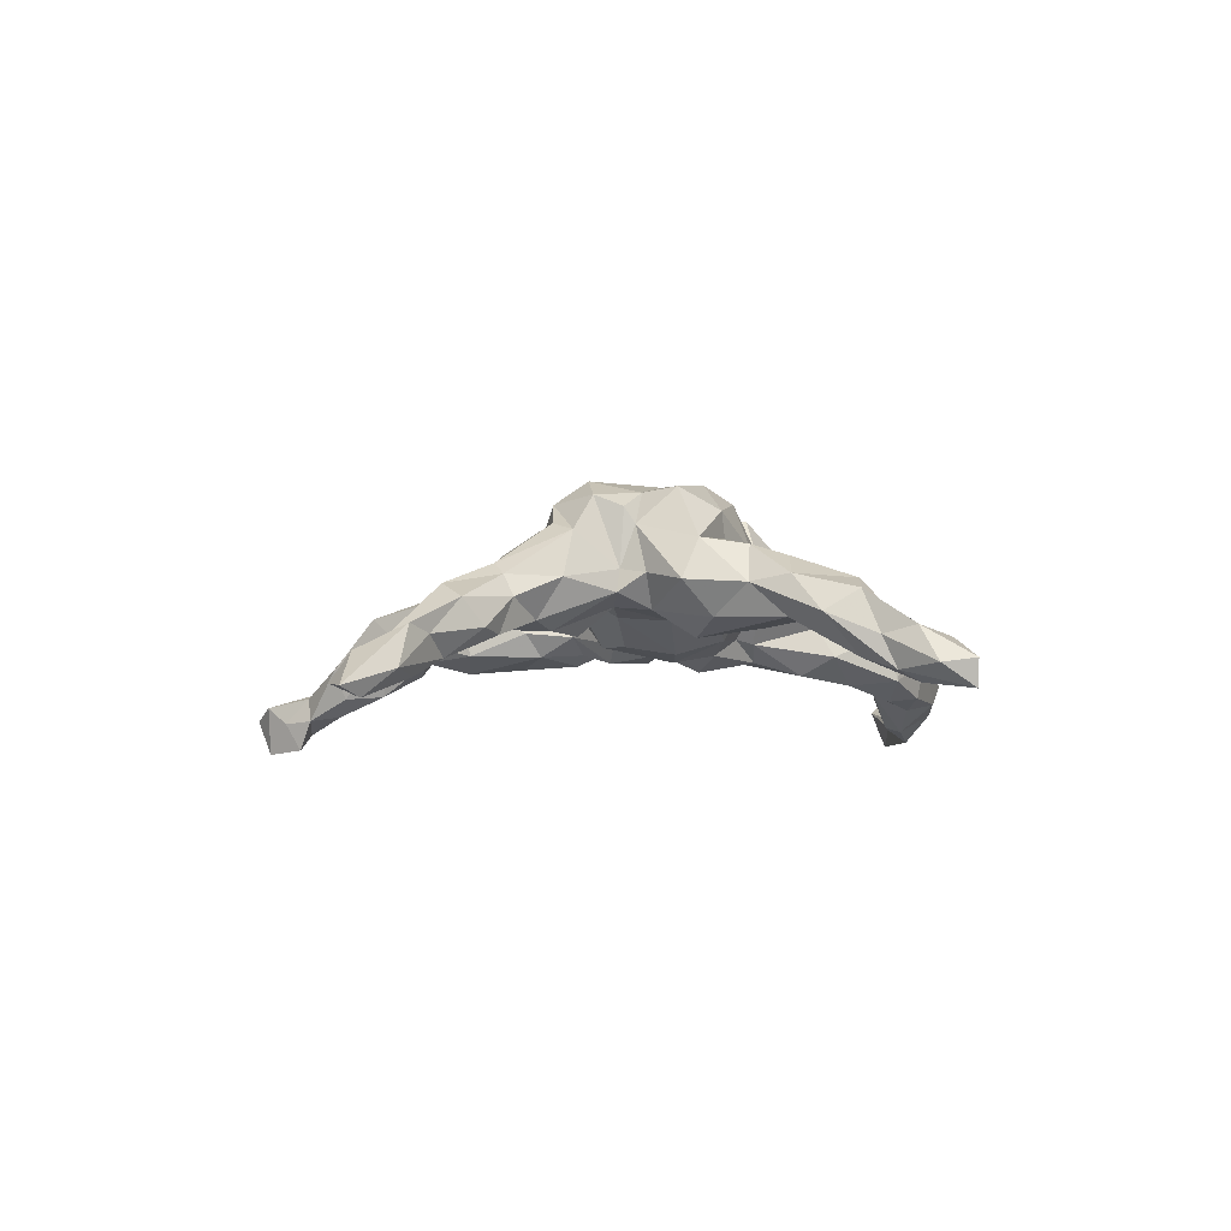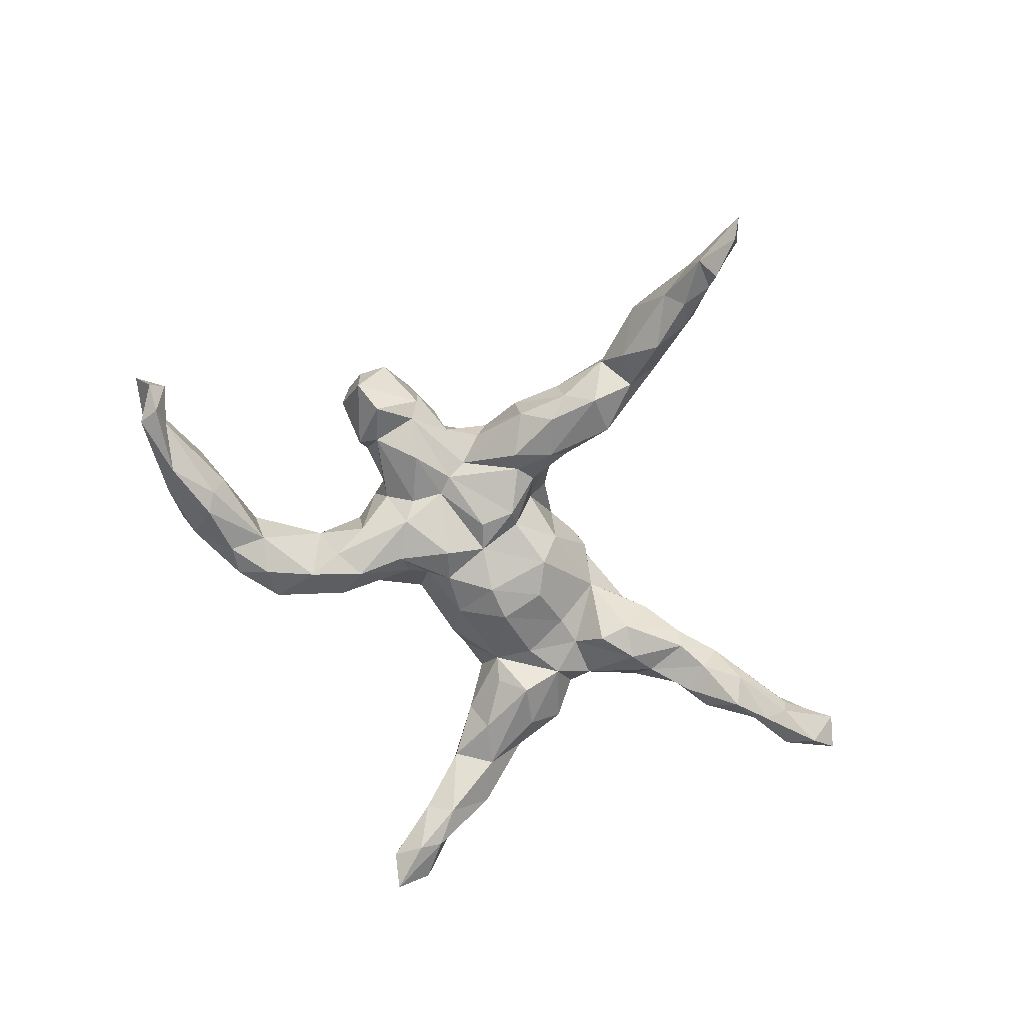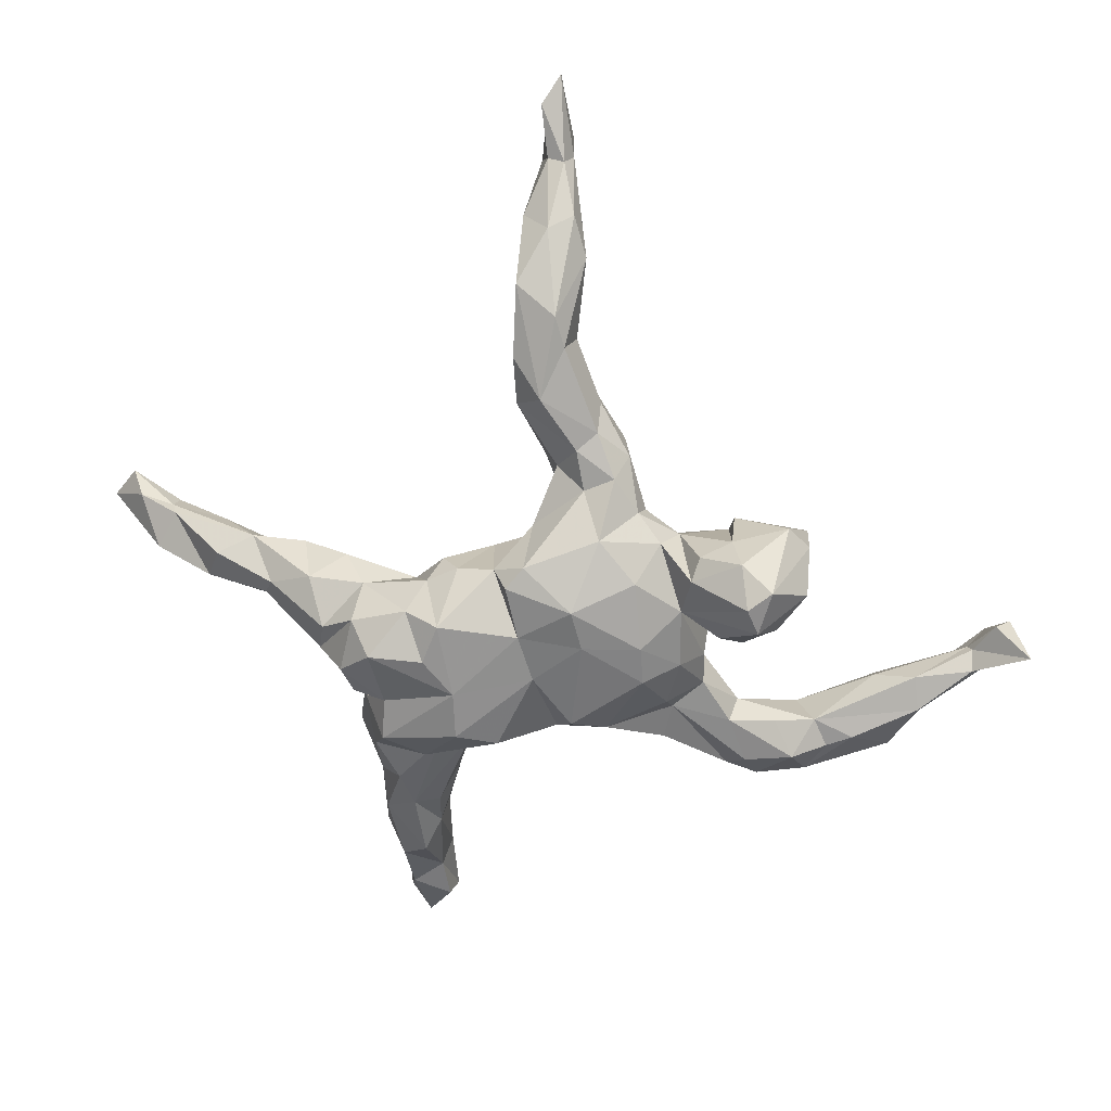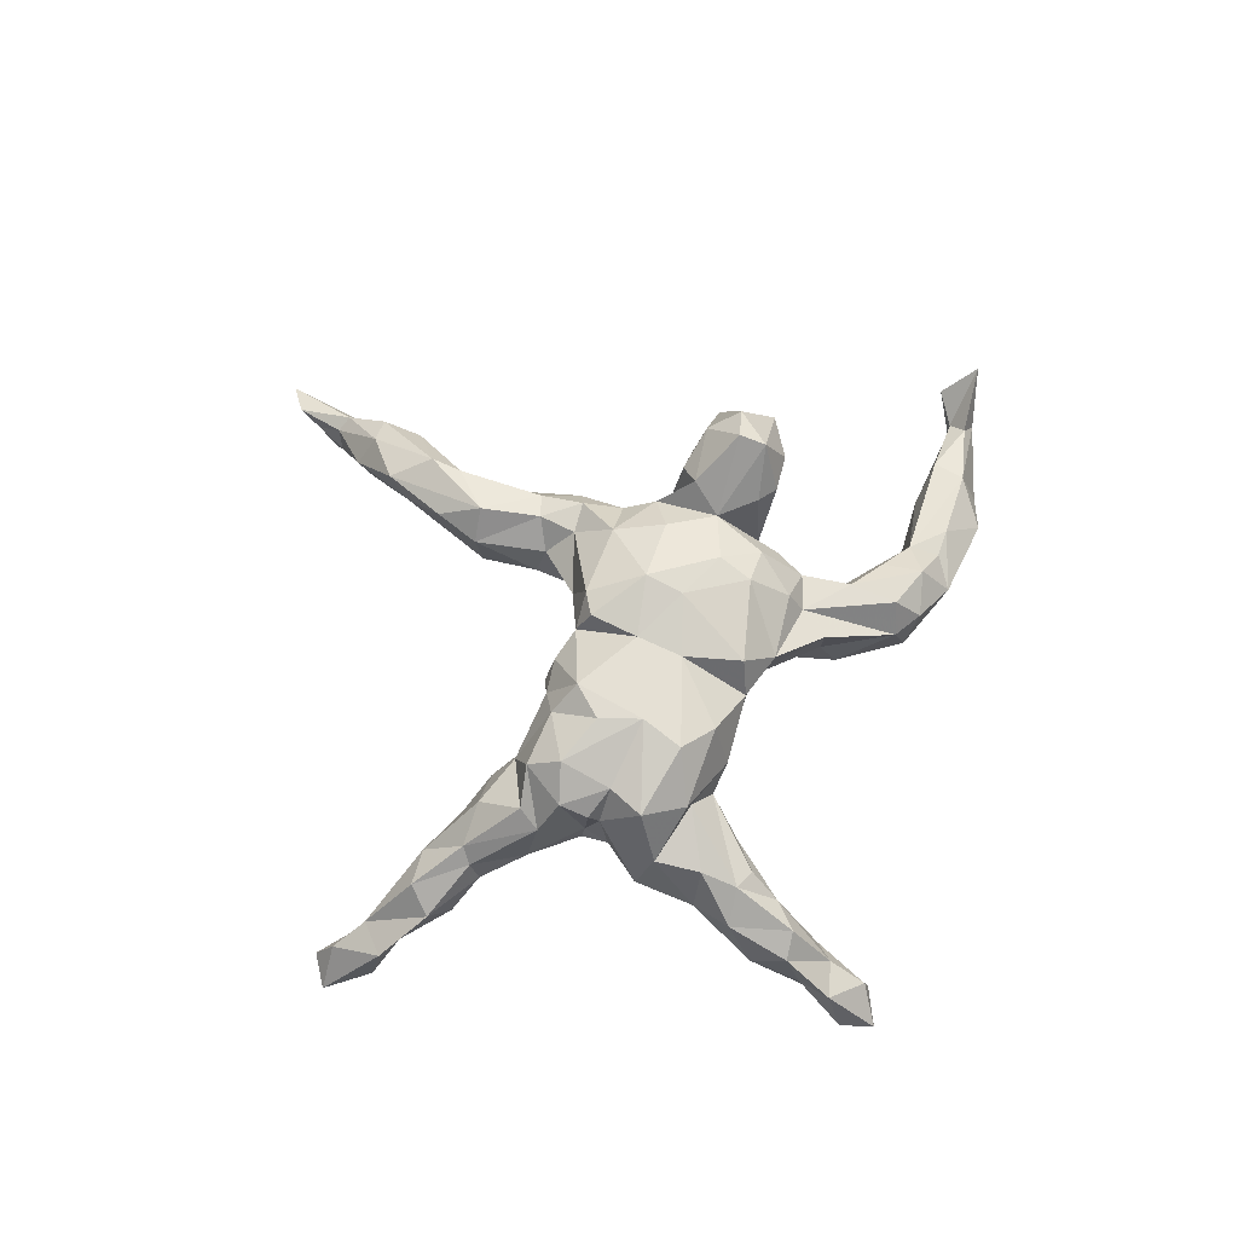
<metadata>
{"format":"obj","ext":"obj","renderer":"f3d","projection":"perspective","resolution":1024,"background":"white","views":[{"elev":-7.5,"azim":-59.7,"up":"+Z"},{"elev":-74.9,"azim":145.8,"up":"+Z"},{"elev":22.9,"azim":6.2,"up":"+Y"},{"elev":73.1,"azim":-50.0,"up":"+Z"}]}
</metadata>
<code>
v 0.01038 0.7711 -0.1712
v -0.01651 0.8491 -0.2076
v -0.03033 0.7672 -0.2033
v -0.03475 0.7999 -0.1521
v -0.007793 0.8853 -0.1419
v 0.01585 0.7507 -0.1247
v -0.03984 0.7377 -0.1494
v 0.7569 -0.1341 -0.1668
v 0.7838 -0.06426 -0.1474
v -0.0204 0.6815 -0.143
v 0.7133 -0.1155 -0.1436
v 0.7439 -0.09357 -0.1778
v -0.03819 0.8395 -0.1198
v 0.6495 -0.1801 -0.1797
v 0.01817 0.6705 -0.1086
v 0.6361 -0.2356 -0.1295
v -0.05113 0.6473 -0.1138
v 0.5565 -0.1795 -0.1579
v 0.7209 -0.112 -0.1244
v 0.5411 -0.2172 -0.1686
v 0.002544 0.7508 -0.09344
v 0.7579 -0.05931 -0.1085
v -0.0309 0.5751 -0.1113
v 0.5507 -0.16 -0.1049
v -0.06147 0.6681 -0.05948
v 0.8173 -0.09259 -0.05408
v 0.5401 -0.2847 -0.1196
v -0.02623 0.7528 -0.1055
v 0.4592 -0.267 -0.1366
v 0.01161 0.5165 -0.07178
v 0.748 -0.1455 -0.1337
v 0.7208 -0.1424 -0.09907
v -0.01645 0.6603 -0.01466
v 0.371 -0.2705 -0.1275
v 0.418 -0.3066 -0.1194
v -0.06823 0.5339 -0.004327
v 0.005609 0.4067 -0.07441
v 0.02529 0.6765 -0.03662
v 0.05504 0.322 -0.06695
v 0.6224 -0.1451 -0.07064
v 0.6294 -0.2027 -0.05882
v -0.03967 0.4729 -0.05436
v -0.8179 0.09417 -0.1844
v -0.7734 0.08612 -0.1998
v 0.1122 0.2911 -0.03935
v -0.7427 0.03909 -0.1537
v 0.2874 -0.2294 -0.1036
v 0.2024 -0.1746 -0.09092
v 0.07509 0.2151 -0.0638
v 0.5801 -0.2811 -0.08212
v 0.4165 -0.2183 -0.1076
v 0.2662 -0.1687 -0.0779
v 0.4253 0.1453 -0.01568
v 0.436 -0.3163 -0.03977
v 0.03281 0.4733 -0.01045
v -0.05558 0.3666 -0.04917
v 0.04073 -0.08486 -0.06495
v 0.05971 0.3743 -0.04195
v 0.07556 -0.0347 -0.08877
v 0.3674 0.1322 -0.04651
v 0.2407 0.08926 -0.04286
v 0.05215 0.1908 -0.04709
v 0.04806 0.05367 -0.07002
v -0.779 0.1436 -0.1751
v 0.4504 -0.2141 -0.02587
v 0.1829 -0.03377 -0.05778
v 0.0105 0.1098 -0.07055
v -0.6738 0.06057 -0.1602
v 0.04596 0.6062 -0.03127
v 0.1589 0.0907 -0.02659
v 0.2073 -0.2394 -0.05937
v 0.2923 0.147 -0.004853
v -0.6943 0.09609 -0.1602
v 0.01544 0.008553 -0.06029
v 0.1925 0.00414 -0.02655
v 0.01152 0.2556 -0.05088
v 0.1532 0.05015 -0.02411
v 0.3224 -0.3101 -0.09647
v -0.04686 -0.05111 -0.08381
v 0.1498 -0.1069 -0.06826
v -0.0142 0.0879 -0.04119
v 0.1491 0.1285 -0.006116
v -0.5921 0.08854 -0.09469
v 0.07569 0.3736 0.01598
v 0.4275 0.07676 0.06826
v 0.3285 0.07012 -0.01765
v 0.009489 0.187 -0.0186
v 0.5175 -0.2463 -0.02777
v 0.2415 -0.02598 0.004071
v 0.4722 -0.2633 -0.02555
v -0.01937 0.27 -0.009479
v -0.1066 0.1031 0.003029
v -0.2666 -0.5714 -0.1453
v -0.616 0.04281 -0.1268
v -0.02175 -0.1369 -0.04844
v -0.1081 0.05619 -0.05721
v 0.3818 -0.2021 0.0105
v -0.2502 -0.5015 -0.1206
v -0.1996 -0.6472 -0.1446
v 0.2504 -0.1023 -0.04382
v 0.3531 -0.3109 -0.002582
v -0.06335 0.5778 0.03098
v -0.241 -0.6932 -0.1784
v -0.233 -0.5957 -0.1636
v -0.1405 -0.007872 -0.06341
v -0.6869 0.09846 -0.0925
v 0.3023 0.1789 0.02292
v -0.5175 0.06234 -0.08093
v 0.2997 -0.2982 -0.01205
v 0.08139 -0.1069 -0.03324
v -0.06623 0.4579 0.05176
v -0.7546 0.1186 -0.1236
v -0.6974 0.1031 -0.1196
v 0.3321 0.0337 0.03014
v 0.4142 -0.2661 0.02134
v 0.07514 0.3364 0.06445
v 0.01936 0.4797 0.05852
v 0.1538 0.1888 0.0262
v -0.1053 -0.08732 -0.07768
v 0.004018 0.533 0.05943
v -0.4556 0.06789 -0.06245
v -0.6712 0.03179 -0.0945
v 0.005593 0.2674 0.04136
v -0.2189 -0.5716 -0.07877
v 0.1263 0.2887 0.0399
v 0.3156 -0.1714 -0.007879
v 0.3542 0.03968 0.003988
v -0.2864 -0.6508 -0.1395
v 0.1169 -0.123 -0.03949
v -0.2376 -0.1998 -0.06996
v -0.3842 -0.01075 -0.06277
v -0.251 -0.6998 -0.1314
v -0.7176 0.03756 -0.08169
v -0.2 -0.1316 -0.03302
v -0.3372 0.03581 -0.04994
v -0.1988 -0.4146 -0.04374
v -0.2083 -0.6406 -0.09224
v 0.1454 0.2051 0.08367
v -0.2032 -0.5305 -0.1031
v -0.5219 0.001431 -0.08252
v -0.01445 0.1425 0.02246
v 0.2131 0.1568 0.05093
v -0.5746 -0.007447 -0.07641
v 0.3335 -0.2677 0.03606
v -0.2162 -0.3186 -0.05842
v 0.259 -0.1116 0.05865
v -0.2194 -0.03946 -0.02359
v -0.2938 -0.2617 -0.04592
v -0.2787 -0.1391 -0.0239
v 0.06821 -0.1566 0.02964
v -0.0178 0.3979 0.08645
v 0.04118 0.3087 0.07804
v -0.1536 -0.1897 -0.01349
v -0.2734 -0.06341 -0.01383
v -0.06177 0.3755 0.04268
v -0.3061 -0.01335 -0.06364
v -0.2725 -0.385 -0.0511
v 0.3035 0.1734 0.1151
v 0.1057 0.2649 0.0882
v -0.1818 -0.2242 -0.03803
v -0.2165 -0.3728 -0.05064
v 0.2641 -0.009076 0.03735
v -0.2793 -0.55 -0.08943
v 0.3047 -0.1871 0.04726
v 0.1946 -0.2104 -0.007003
v 0.05474 0.2417 0.08681
v -0.4404 0.08386 -0.0256
v -0.4364 -0.01398 -0.05087
v -0.2083 -0.4382 -0.004164
v -0.6163 0.01003 -0.03136
v -0.3401 -0.1078 0.0001073
v 0.1932 -0.2143 0.06435
v 0.2596 -0.05236 0.07273
v -0.5935 0.06329 -0.003822
v 0.2075 -0.154 0.06793
v -0.2715 -0.6091 -0.07622
v -0.313 -0.4648 -0.05114
v -0.04825 -0.2044 0.03067
v -0.09546 -0.23 0.089
v 0.1852 0.1627 0.1105
v -0.5067 -0.01583 -0.02009
v -0.5325 0.09162 -0.02296
v -0.2373 0.05058 0.03554
v -0.1706 -0.3184 -0.003813
v -0.3609 0.07955 0.01588
v 0.4301 0.1506 0.07065
v 0.2233 -0.04342 0.1393
v -0.3445 -0.2312 0.0129
v -0.4905 0.03121 0.03949
v -0.0317 0.1726 0.07636
v -0.5056 0.004543 0.01804
v -0.4281 -0.06021 0.01879
v 0.323 0.1643 0.1895
v 0.2879 0.01771 0.1581
v -0.3319 -0.1091 0.0398
v 0.3957 0.1894 0.08597
v 0.3827 0.03377 0.1491
v -0.2786 -0.5162 -0.01346
v -0.1467 -0.2412 0.05442
v -0.2354 -0.4934 0.008899
v 0.2 -0.1261 0.1118
v -0.4181 0.05699 0.06586
v -0.3105 -0.3337 0.004957
v -0.1831 0.1073 0.07945
v 0.2524 0.1577 0.1501
v -0.2062 0.08252 0.1194
v 0.3266 0.007383 0.1486
v -0.2046 -0.3769 0.03196
v -0.3016 -0.4052 0.01507
v -0.2463 -0.3757 0.05255
v -0.3249 -0.1549 0.03156
v 0.4302 0.09526 0.1443
v 0.1631 -0.0654 0.1697
v -0.1526 0.1096 0.1249
v -0.396 -0.05858 0.1007
v -0.3074 -0.2433 0.0854
v 0.3533 0.05877 0.2268
v -0.3882 -0.01423 0.1148
v 0.08617 0.1787 0.1499
v 0.1593 -0.001346 0.1775
v -0.3222 0.05526 0.08044
v 0.223 0.05687 0.1455
v -0.1934 -0.2303 0.0982
v -0.06511 0.1009 0.1843
v 0.148 0.1108 0.1657
v 0.2405 0.1218 0.1701
v -0.269 -0.3152 0.07325
v -0.09053 0.1141 0.1358
v 0.09707 -0.1779 0.1157
v 0.3749 0.1308 0.2242
v -0.03629 0.1364 0.1755
v 0.3356 0.1031 0.2354
v 0.01263 -0.181 0.1091
v -0.2358 0.04508 0.1668
v 0.04588 0.07089 0.2049
v -0.02075 -0.06424 0.1796
v -0.3184 -0.1311 0.1145
v 0.04313 -0.1484 0.1691
v 0.0625 0.003753 0.1954
v -0.1771 0.036 0.2065
v -0.04467 0.01488 0.1874
v -0.3298 0.01972 0.1568
v -0.08105 -0.1876 0.1766
v -0.1523 -0.08812 0.2044
v -0.3313 -0.1167 0.1433
v -0.2097 -0.2332 0.1433
v -0.202 -0.02849 0.2083
v -0.1491 -0.1673 0.2009
v -0.3496 -0.06913 0.1639
v -0.296 -0.02819 0.1981
v -0.2743 -0.1183 0.1742
v -0.2777 -0.1878 0.1785
f 195 245 249
f 179 243 246
f 214 206 240
f 241 228 240
f 243 233 236
f 220 235 239
f 217 230 232
f 193 226 232
f 197 212 217
f 212 230 217
f 216 246 252
f 237 216 252
f 215 249 242
f 252 246 248
f 237 252 251
f 237 251 245
f 249 245 251
f 249 251 250
f 234 242 250
f 242 249 250
f 248 246 243
f 244 252 248
f 244 251 252
f 251 244 250
f 247 250 244
f 234 250 247
f 244 240 247
f 206 234 240
f 234 247 240
f 243 236 248
f 248 236 244
f 236 241 244
f 244 241 240
f 236 233 238
f 236 238 239
f 236 239 241
f 239 235 241
f 213 220 239
f 213 239 238
f 52 48 66
f 52 47 48
f 42 37 56
f 37 76 56
f 76 39 49
f 73 44 64
f 44 68 46
f 68 44 73
f 64 43 112
f 9 22 26
f 12 22 9
f 98 104 93
f 104 98 139
f 108 168 140
f 93 103 128
f 103 104 99
f 104 103 93
f 128 103 132
f 108 94 83
f 94 140 143
f 94 108 140
f 46 94 122
f 94 68 83
f 73 113 83
f 68 94 46
f 68 73 83
f 113 64 112
f 106 113 112
f 73 64 113
f 43 133 112
f 43 46 133
f 18 14 20
f 142 180 226
f 138 159 219
f 203 209 227
f 188 203 216
f 200 169 210
f 192 195 215
f 175 146 201
f 201 187 213
f 146 173 187
f 146 187 201
f 173 162 222
f 222 162 194
f 173 222 187
f 226 180 222
f 180 219 225
f 222 180 225
f 180 138 219
f 162 114 207
f 162 207 194
f 142 226 205
f 158 142 205
f 114 197 207
f 193 158 205
f 85 212 197
f 186 196 230
f 186 230 212
f 196 193 230
f 209 210 227
f 189 215 218
f 202 189 218
f 169 208 210
f 203 227 216
f 211 188 237
f 237 188 216
f 195 211 237
f 195 237 245
f 215 195 249
f 242 218 215
f 221 202 218
f 103 99 132
f 6 5 21
f 1 5 6
f 7 28 4
f 10 1 15
f 15 1 6
f 7 10 17
f 4 3 7
f 7 1 10
f 2 4 13
f 2 3 4
f 1 2 5
f 1 3 2
f 7 3 1
f 31 9 26
f 22 19 26
f 19 32 26
f 22 11 19
f 32 31 26
f 32 19 40
f 19 11 40
f 31 32 41
f 16 8 31
f 11 24 40
f 11 18 24
f 14 8 16
f 18 51 24
f 20 16 27
f 20 14 16
f 18 20 51
f 51 20 29
f 29 20 27
f 13 28 21
f 5 13 21
f 28 25 33
f 21 28 33
f 6 21 38
f 15 6 69
f 28 7 25
f 17 10 23
f 23 10 15
f 23 15 30
f 12 11 22
f 8 9 31
f 12 9 8
f 12 14 11
f 14 12 8
f 14 18 11
f 4 28 13
f 7 17 25
f 193 205 226
f 230 193 232
f 232 222 217
f 226 222 232
f 207 197 217
f 194 207 217
f 194 217 222
f 187 222 220
f 220 225 235
f 235 225 219
f 157 177 203
f 154 149 171
f 85 186 212
f 170 191 174
f 177 163 198
f 181 192 191
f 174 191 189
f 182 174 189
f 124 169 200
f 198 124 200
f 177 198 209
f 198 200 209
f 209 200 210
f 203 177 209
f 188 148 203
f 192 171 195
f 191 192 215
f 189 191 215
f 167 182 202
f 182 189 202
f 136 184 169
f 184 208 169
f 149 188 211
f 171 149 211
f 171 211 195
f 185 167 202
f 221 185 202
f 145 184 136
f 208 184 199
f 184 153 199
f 199 153 179
f 220 222 225
f 187 220 213
f 219 231 235
f 219 166 231
f 229 213 238
f 229 201 213
f 231 224 235
f 228 224 231
f 224 241 235
f 233 229 238
f 228 214 240
f 214 204 206
f 179 233 243
f 221 242 234
f 206 221 234
f 223 179 246
f 199 179 223
f 242 221 218
f 216 223 246
f 227 223 216
f 210 223 227
f 199 223 210
f 208 199 210
f 219 159 166
f 229 175 201
f 172 175 229
f 190 231 166
f 190 228 231
f 228 241 224
f 5 2 13
f 150 172 229
f 190 141 228
f 150 229 233
f 228 92 214
f 92 204 214
f 228 141 92
f 178 150 233
f 183 206 204
f 153 178 179
f 179 178 233
f 183 185 221
f 206 183 221
f 44 46 43
f 92 183 204
f 155 56 91
f 56 76 91
f 91 76 87
f 62 67 87
f 87 76 62
f 70 63 67
f 60 53 127
f 60 86 72
f 122 94 143
f 120 33 102
f 84 117 116
f 69 120 117
f 55 69 117
f 54 90 115
f 101 54 115
f 65 51 126
f 126 97 65
f 115 65 97
f 86 61 72
f 86 75 61
f 54 50 88
f 90 54 88
f 88 65 90
f 90 65 115
f 127 53 85
f 86 60 127
f 86 127 114
f 53 60 107
f 60 72 107
f 107 72 158
f 41 65 88
f 85 53 186
f 186 53 196
f 53 107 196
f 46 122 133
f 106 112 133
f 122 143 170
f 170 106 133
f 133 122 170
f 174 106 170
f 113 106 182
f 170 143 181
f 181 191 170
f 83 113 182
f 182 106 174
f 163 93 128
f 128 132 176
f 132 137 176
f 163 128 176
f 66 59 77
f 59 74 77
f 74 63 77
f 63 70 77
f 66 80 59
f 57 80 110
f 110 80 129
f 48 129 80
f 165 71 109
f 129 71 165
f 48 71 129
f 87 81 141
f 87 67 81
f 67 74 81
f 67 63 74
f 74 57 79
f 74 59 57
f 81 96 92
f 81 74 96
f 74 79 96
f 79 57 95
f 96 79 105
f 79 119 105
f 119 95 153
f 119 79 95
f 57 59 80
f 160 130 153
f 145 160 184
f 130 160 145
f 135 167 185
f 131 154 171
f 131 156 154
f 149 148 188
f 130 148 149
f 145 161 157
f 130 145 157
f 130 157 148
f 161 145 136
f 136 157 161
f 139 136 169
f 121 182 167
f 121 108 182
f 135 121 167
f 121 131 168
f 192 168 171
f 168 131 171
f 148 157 203
f 157 98 177
f 136 98 157
f 98 93 177
f 124 139 169
f 139 98 136
f 176 124 198
f 137 124 176
f 124 99 139
f 137 99 124
f 132 99 137
f 108 83 182
f 181 168 192
f 140 168 181
f 143 140 181
f 93 163 177
f 163 176 198
f 131 121 135
f 156 131 135
f 104 139 99
f 168 108 121
f 84 55 117
f 125 58 84
f 45 58 125
f 45 125 138
f 118 45 138
f 82 45 118
f 72 82 142
f 70 82 72
f 77 61 75
f 61 70 72
f 86 114 162
f 89 86 162
f 89 75 86
f 82 118 142
f 125 84 116
f 158 72 142
f 109 144 175
f 165 109 172
f 109 175 172
f 159 152 166
f 116 151 152
f 116 117 151
f 102 111 151
f 120 102 151
f 117 120 151
f 101 115 144
f 109 101 144
f 144 115 164
f 126 146 164
f 144 164 175
f 164 146 175
f 126 100 146
f 173 89 162
f 100 173 146
f 118 138 142
f 180 142 138
f 125 159 138
f 159 125 116
f 159 116 152
f 97 164 115
f 97 126 164
f 127 85 197
f 114 127 197
f 196 107 158
f 196 158 193
f 100 89 173
f 100 66 89
f 52 100 126
f 126 47 52
f 78 54 101
f 102 25 36
f 49 82 62
f 82 49 45
f 70 62 82
f 70 67 62
f 61 77 70
f 66 75 89
f 75 66 77
f 80 66 48
f 71 78 109
f 47 78 71
f 48 47 71
f 78 101 109
f 102 36 111
f 111 56 155
f 56 111 36
f 33 25 102
f 58 55 84
f 52 66 100
f 36 42 56
f 41 32 40
f 41 40 65
f 16 41 50
f 16 31 41
f 40 24 65
f 50 41 88
f 24 51 65
f 35 29 27
f 54 27 50
f 27 54 35
f 29 34 51
f 21 33 38
f 38 33 120
f 69 38 120
f 30 69 55
f 51 47 126
f 51 34 47
f 47 34 78
f 78 35 54
f 34 35 78
f 25 17 36
f 17 23 36
f 23 42 36
f 30 55 42
f 23 30 42
f 58 37 55
f 39 37 58
f 37 42 55
f 39 58 45
f 37 39 76
f 39 45 49
f 76 49 62
f 27 16 50
f 34 29 35
f 6 38 69
f 30 15 69
f 151 111 155
f 155 152 151
f 91 123 155
f 123 190 166
f 152 123 166
f 155 123 152
f 123 141 190
f 87 141 123
f 105 119 147
f 57 110 95
f 141 81 92
f 91 87 123
f 153 130 149
f 149 134 153
f 134 149 154
f 154 147 134
f 154 156 183
f 156 135 183
f 183 135 185
f 160 153 184
f 119 153 134
f 147 119 134
f 96 105 147
f 96 147 183
f 147 154 183
f 153 95 178
f 92 96 183
f 95 150 178
f 95 110 150
f 110 129 150
f 129 165 150
f 150 165 172
f 64 44 43

</code>
